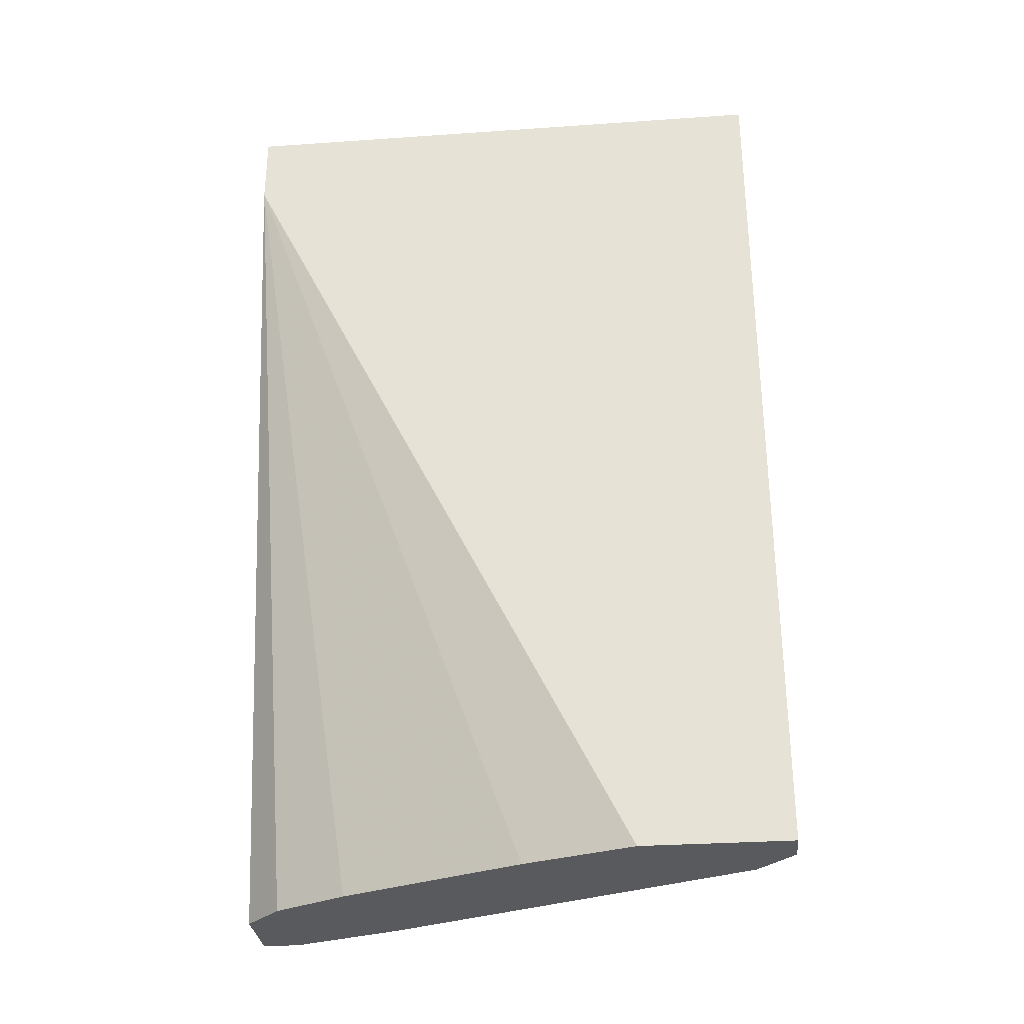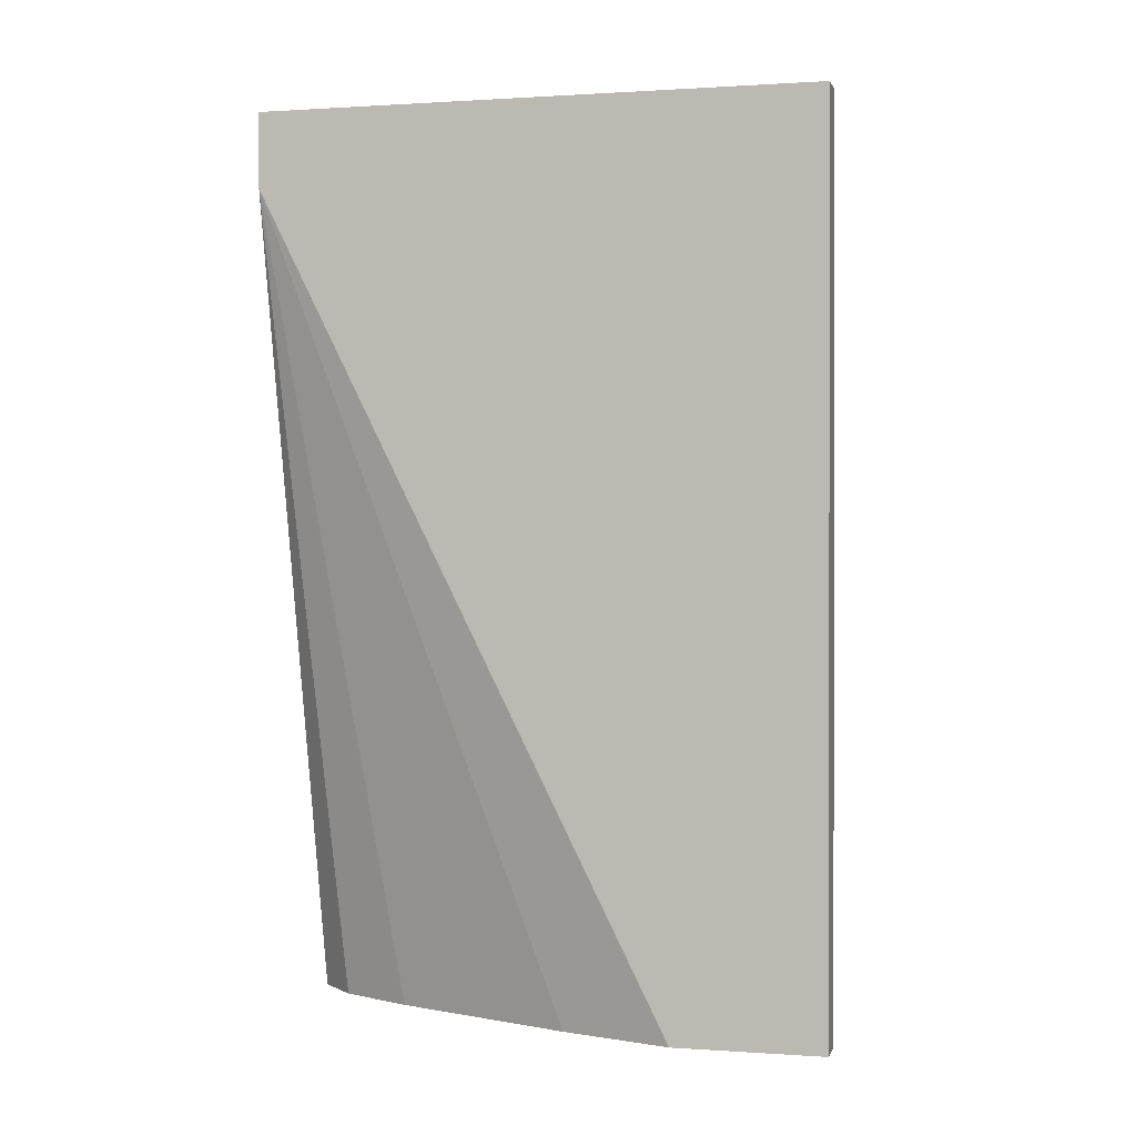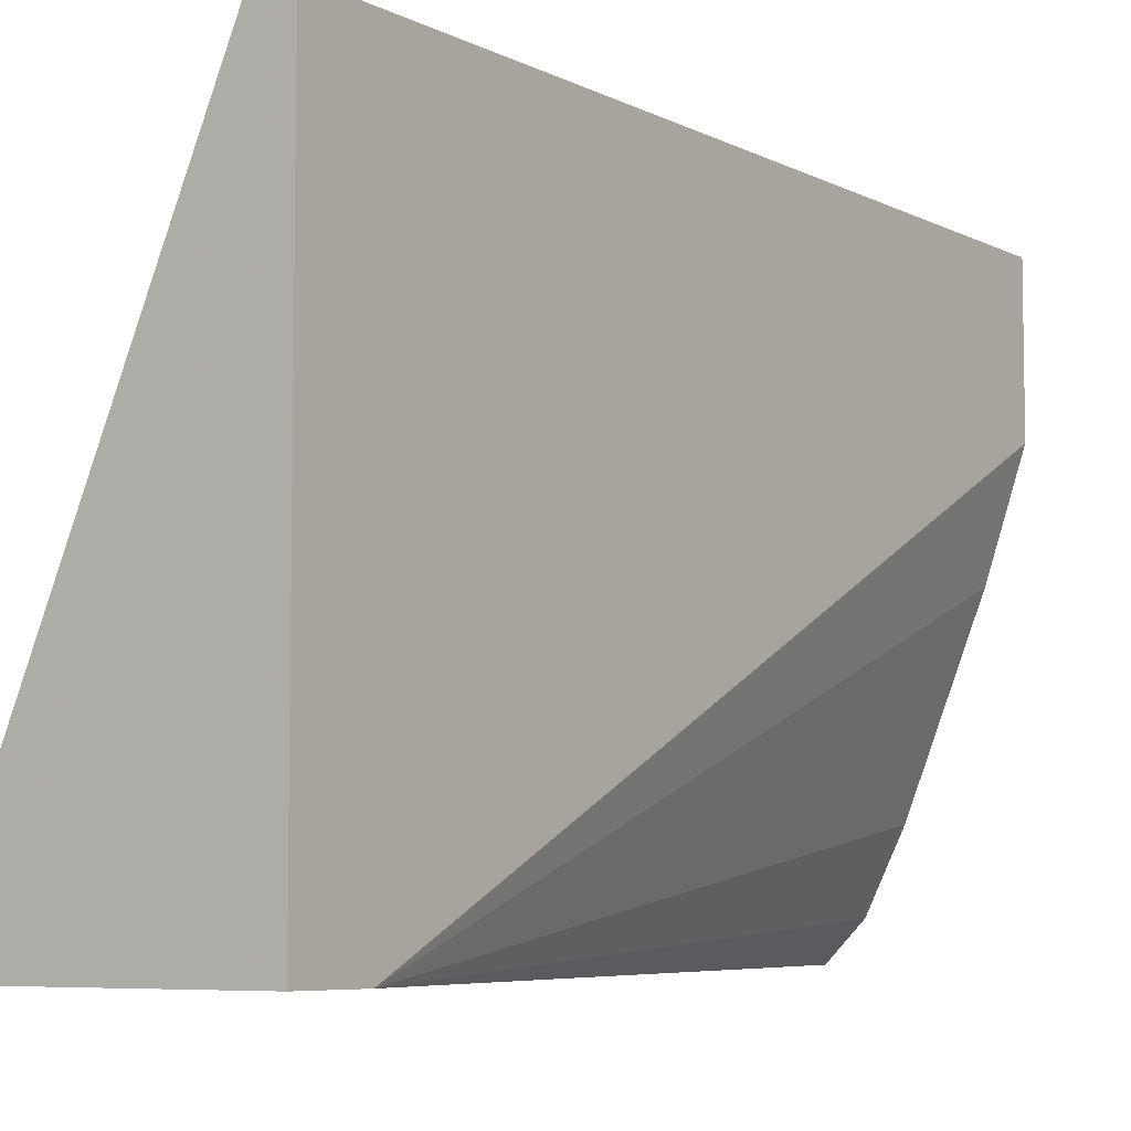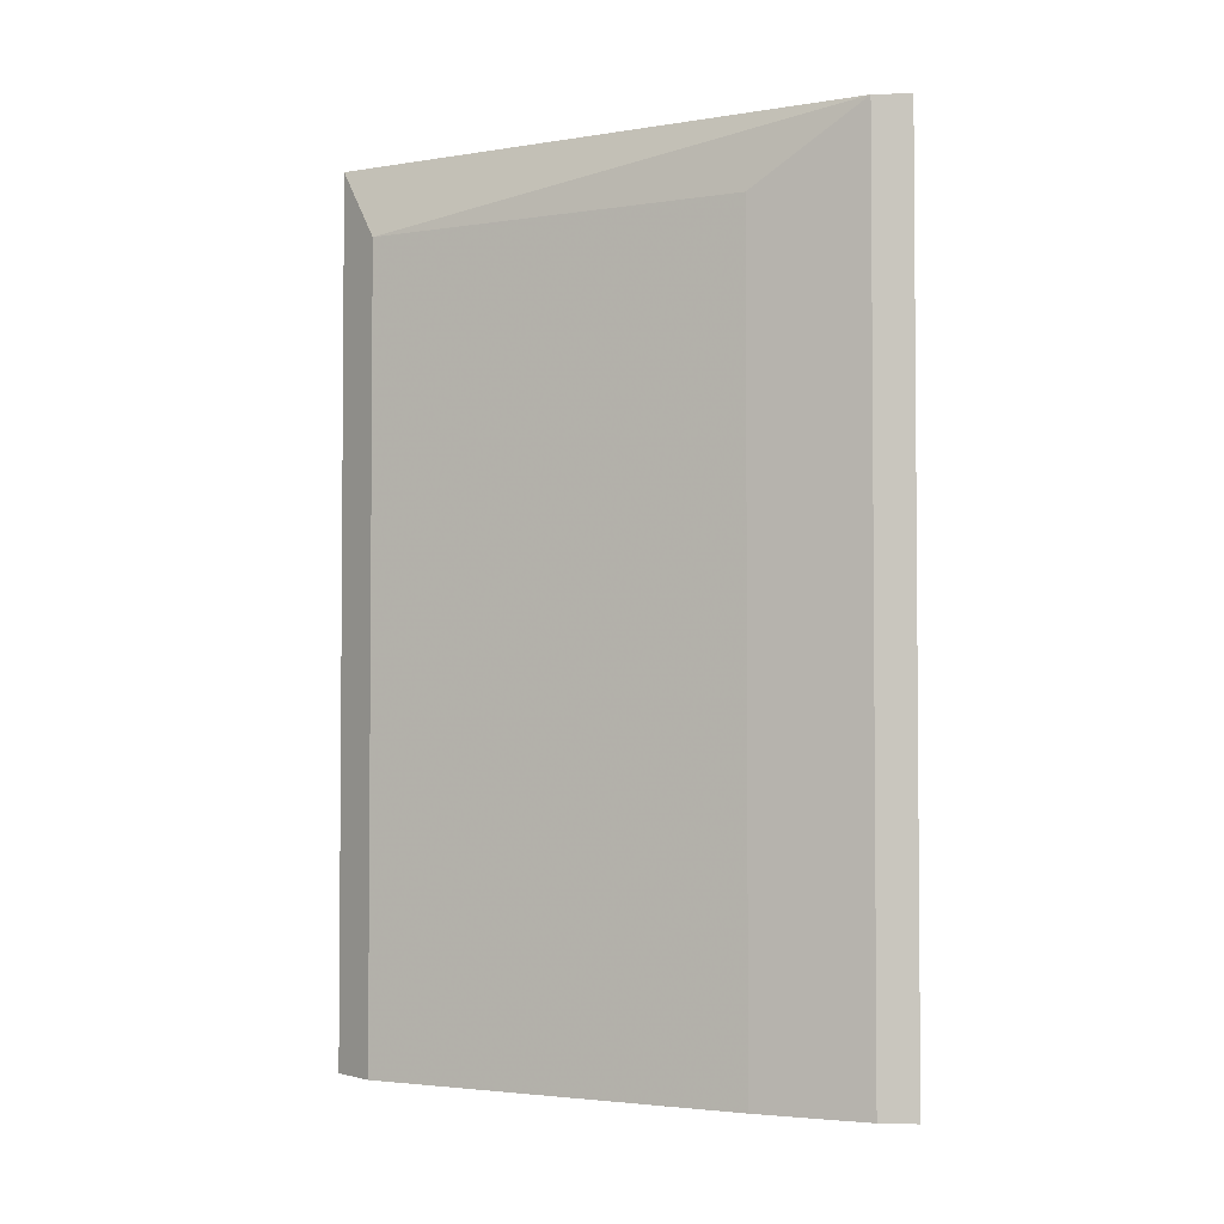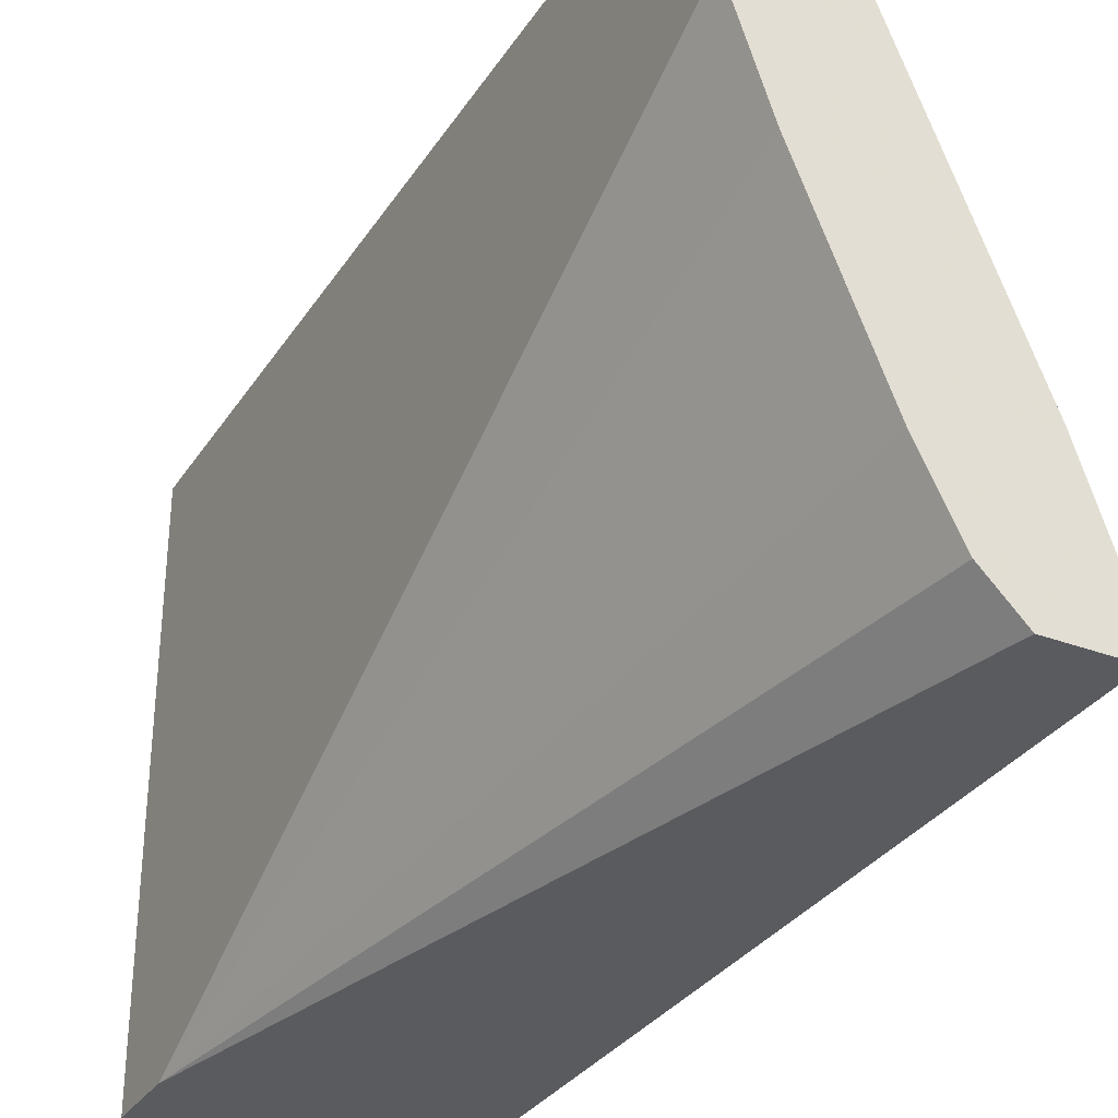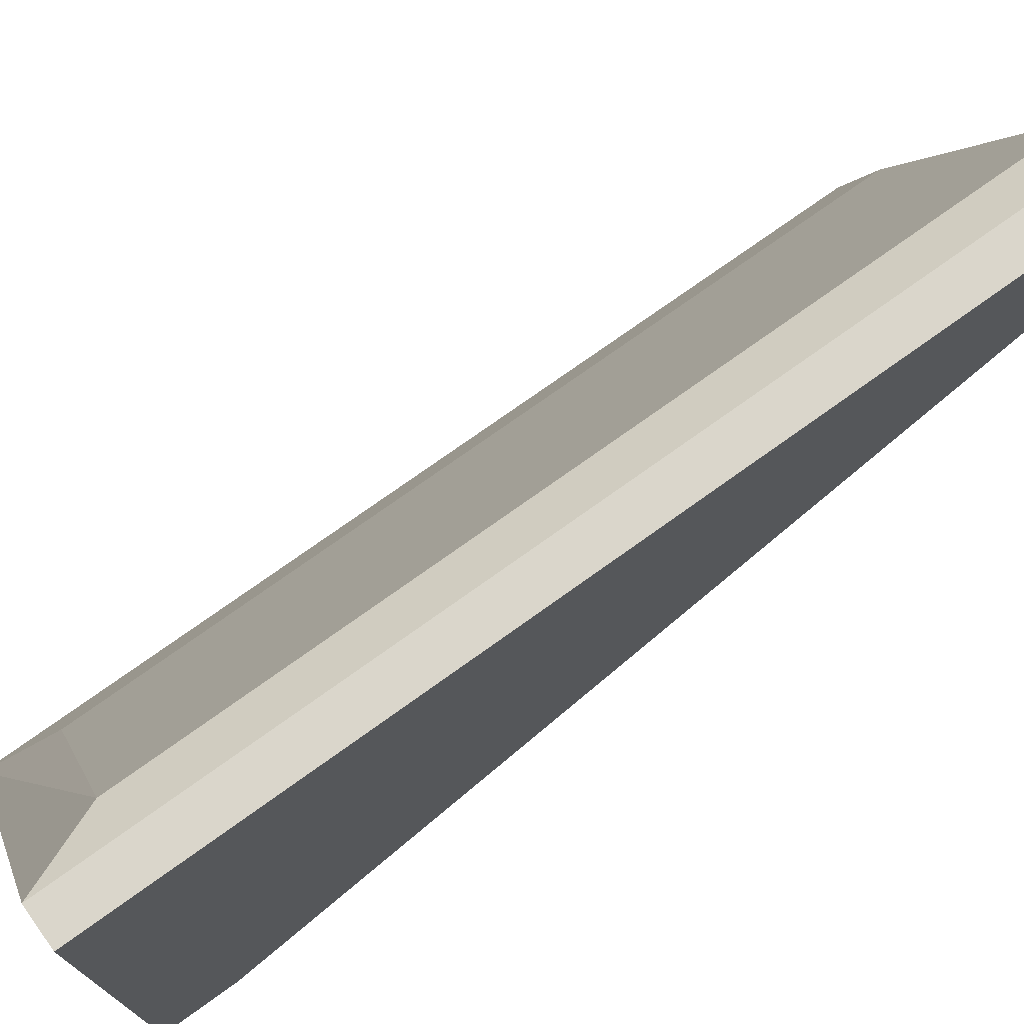
<metadata>
{"format":"obj","ext":"obj","renderer":"f3d","projection":"perspective","resolution":1024,"background":"white","views":[{"elev":-30.7,"azim":95.7,"up":"+Z"},{"elev":0.6,"azim":104.1,"up":"+Z"},{"elev":-6.5,"azim":34.9,"up":"+Y"},{"elev":-2.9,"azim":-84.0,"up":"+Z"},{"elev":-32.1,"azim":152.1,"up":"+Y"},{"elev":74.0,"azim":54.3,"up":"+Y"}]}
</metadata>
<code>
v -0.02674 -0.003739 -0.006811
v -0.0255 -0.001268 -0.006811
v -0.02797 -0.004976 -0.006811
v -0.0218 -0.004976 0.02285
v -0.0218 -0.004976 0.02038
v -0.0218 0.008613 -0.006811
v -0.0218 0.01356 0.02285
v -0.0218 0.01356 -0.006811
v -0.03045 -0.004976 0.02285
v -0.03045 -0.004976 -0.006811
v -0.03045 -0.003739 0.02285
v -0.03045 -0.003739 -0.006811
v -0.02303 0.004906 -0.006811
v -0.02303 0.01356 0.02285
v -0.02303 0.01356 -0.006811
v -0.02921 -3.2e-05 -0.006811
v -0.02921 -3.2e-05 0.02038
v -0.02427 0.01232 -0.006811
v -0.02427 0.01232 0.02038
f 2 5 1
f 3 10 15
f 10 3 9
f 9 3 4
f 9 4 7
f 7 4 6
f 3 15 6
f 15 10 16
f 3 6 2
f 10 9 11
f 9 7 11
f 19 15 18
f 15 16 18
f 16 19 18
f 15 7 8
f 7 6 8
f 6 15 8
f 4 3 5
f 6 4 5
f 7 15 14
f 15 19 14
f 11 7 14
f 19 11 14
f 19 16 17
f 11 19 17
f 16 11 17
f 16 10 12
f 10 11 12
f 11 16 12
f 2 6 13
f 6 5 13
f 5 2 13
f 3 2 1
f 5 3 1

</code>
